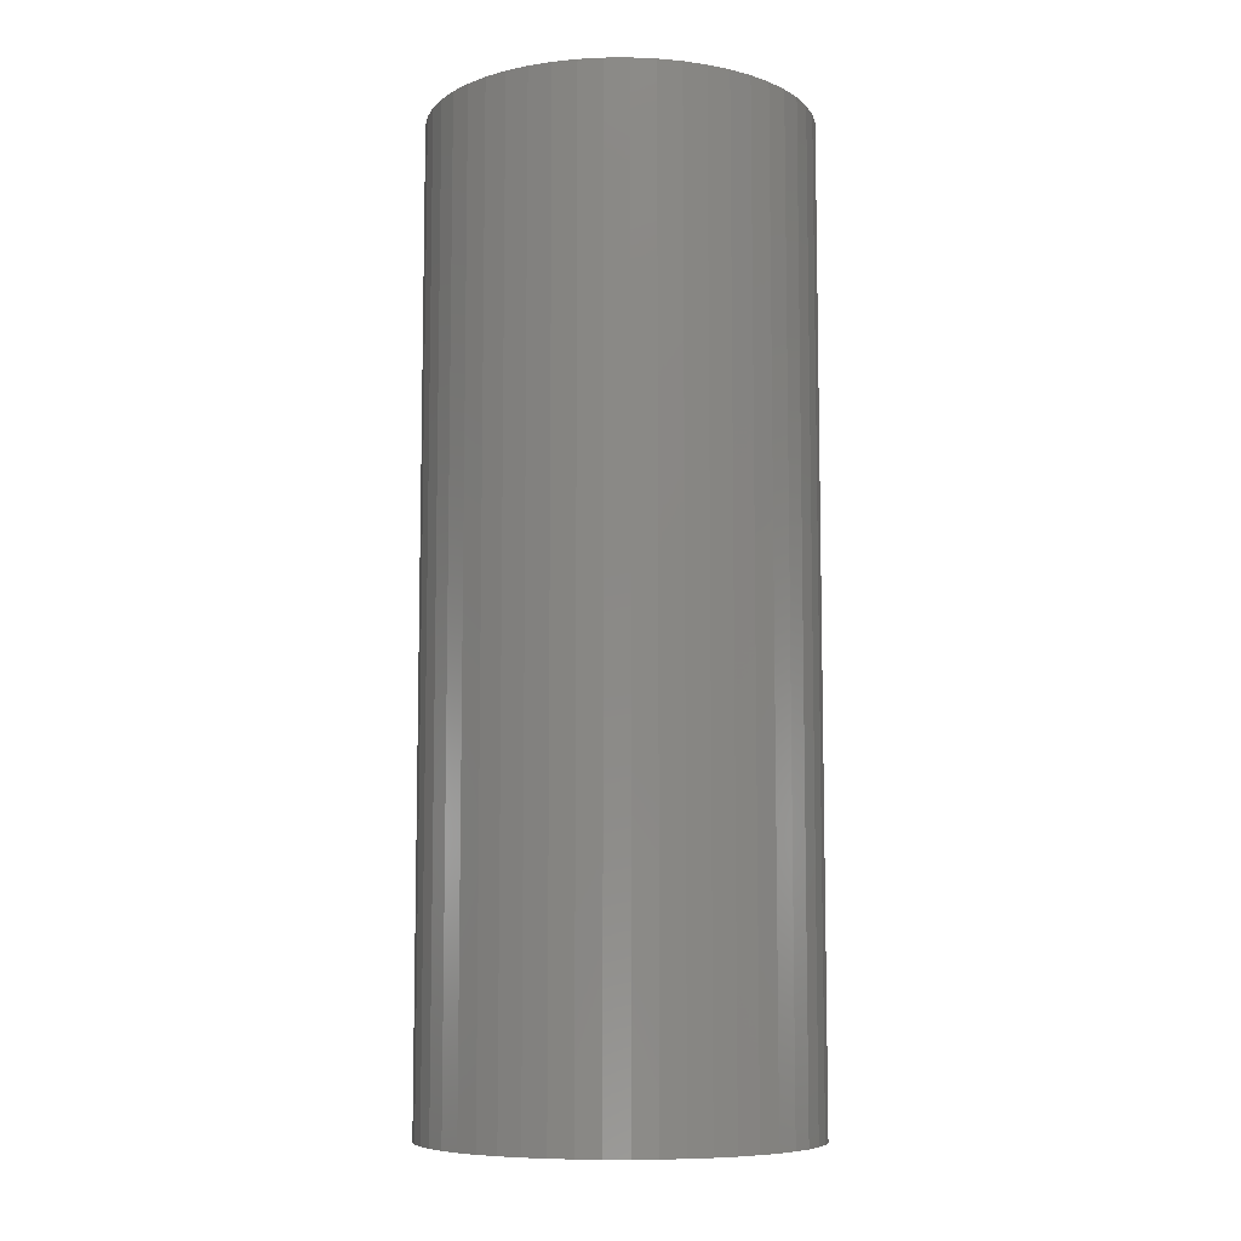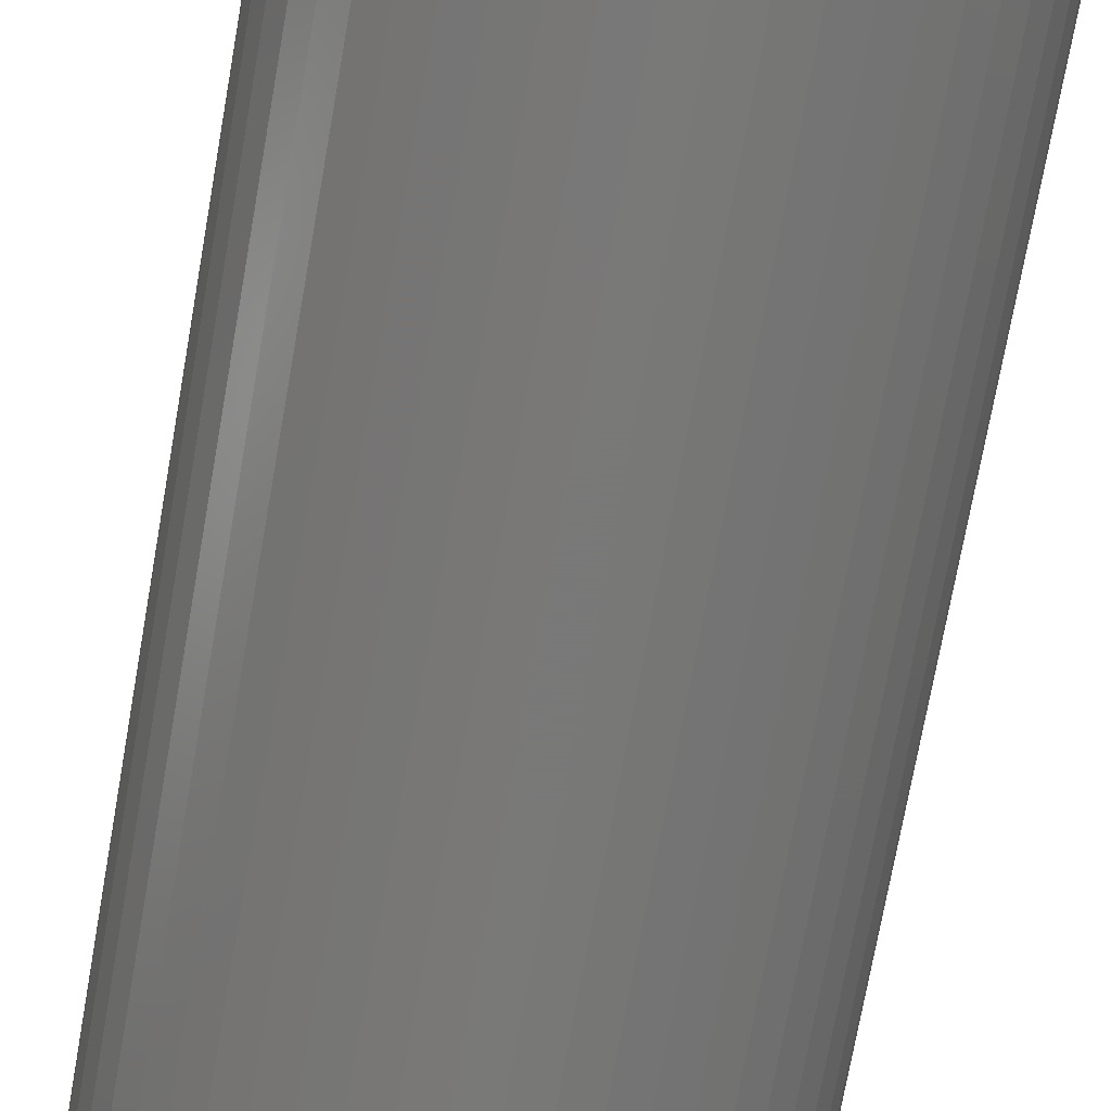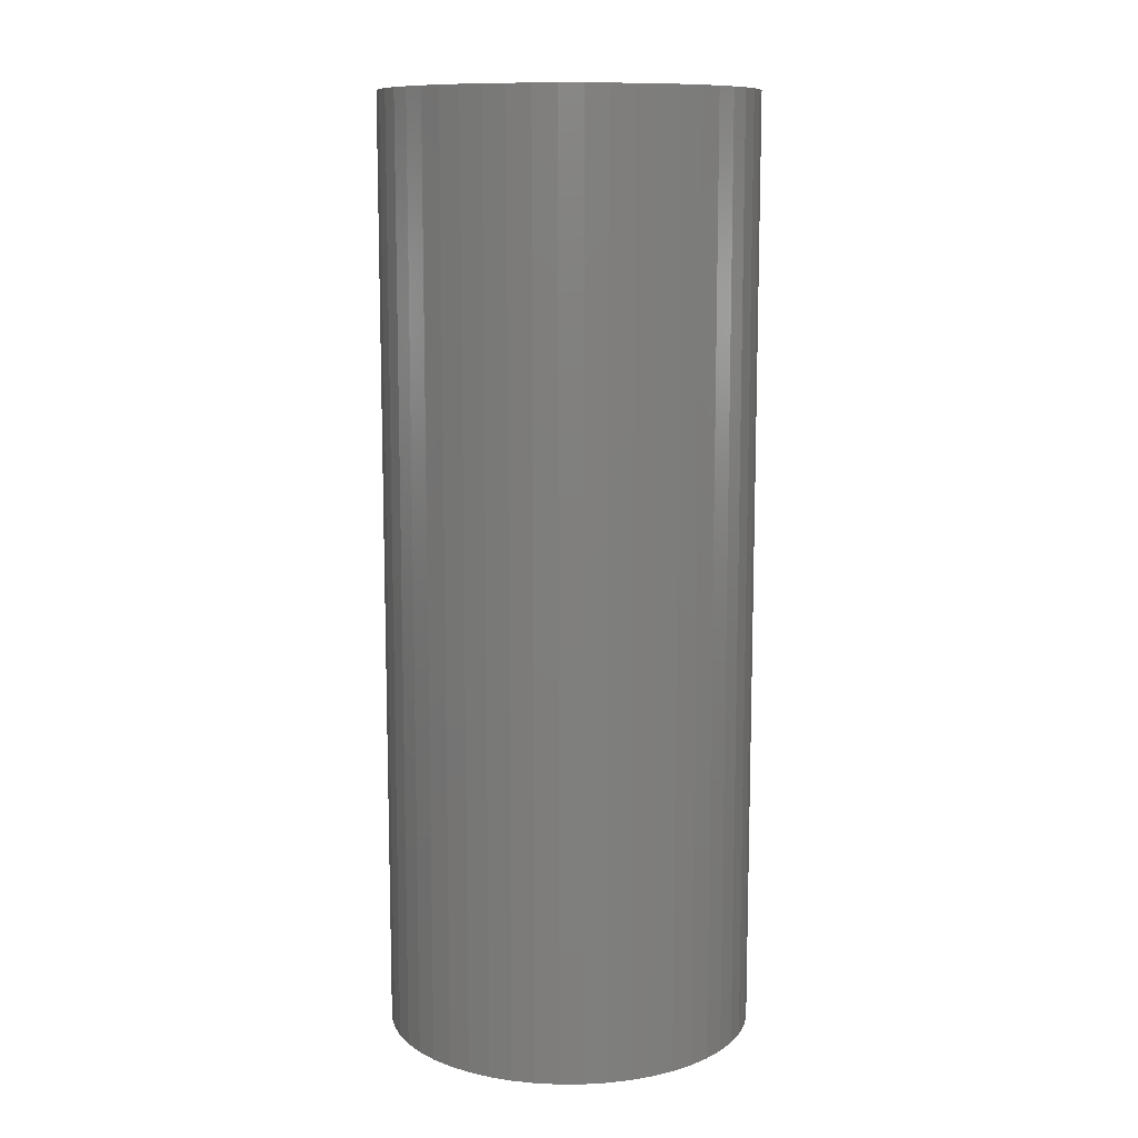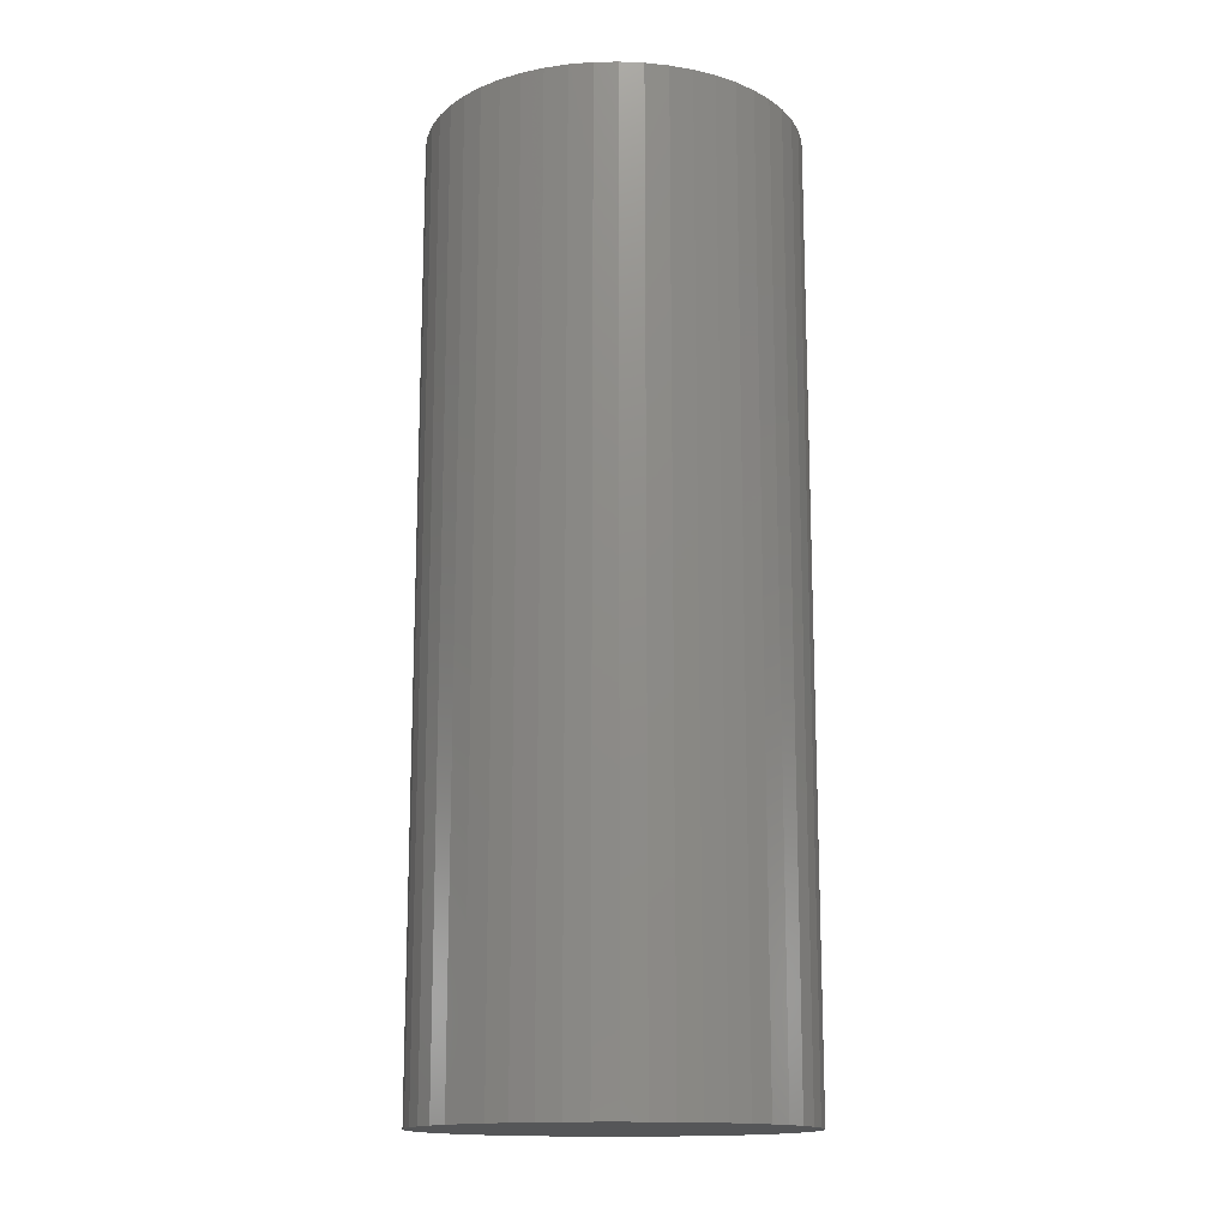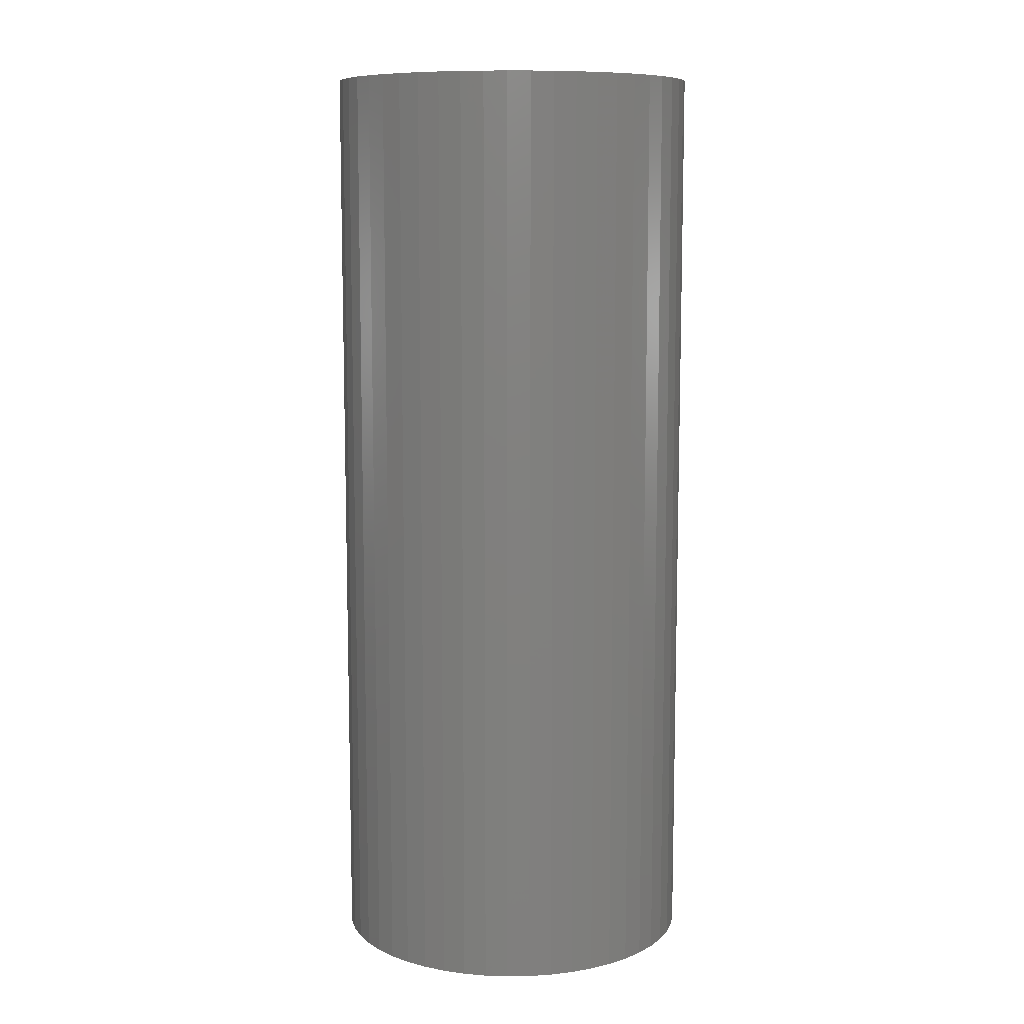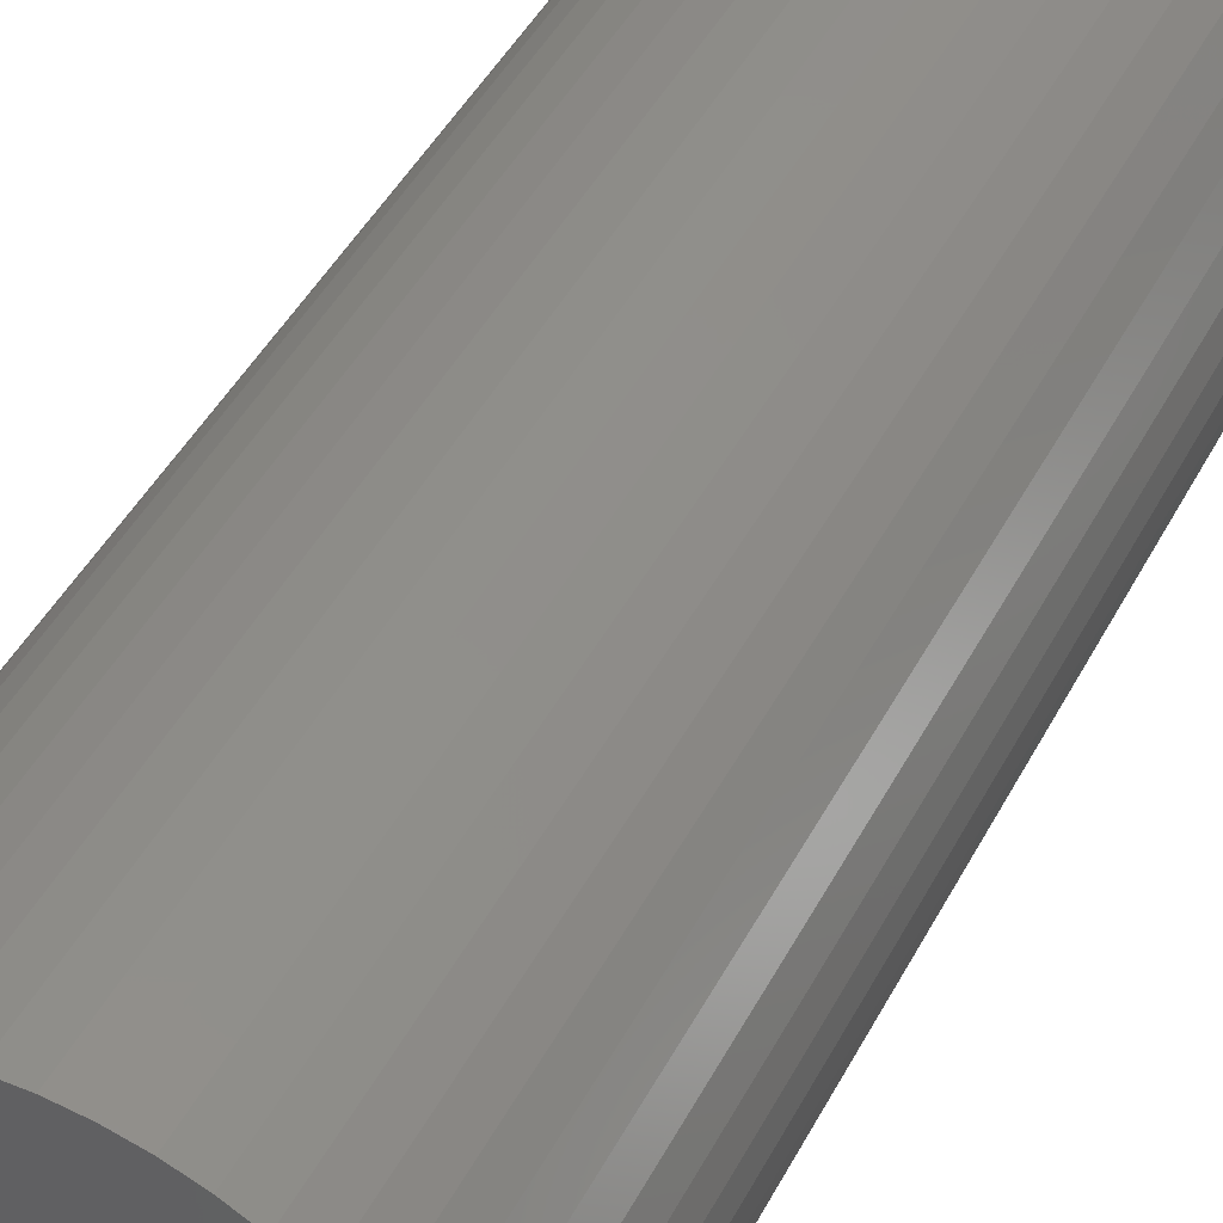
<metadata>
{"format":"stl","ext":"stl","renderer":"f3d","projection":"perspective","resolution":1024,"background":"white","views":[{"elev":-8.2,"azim":130.5,"up":"+Z"},{"elev":-71.5,"azim":170.0,"up":"+Y"},{"elev":10.8,"azim":-123.0,"up":"+Z"},{"elev":-15.0,"azim":59.8,"up":"+Z"},{"elev":9.5,"azim":-153.3,"up":"+Z"},{"elev":43.8,"azim":25.8,"up":"+Y"}]}
</metadata>
<code>
# stl→obj: 100 verts, 196 faces
v 11.25 0 28.5
v 11.16 1.41 -28.5
v 11.16 1.41 28.5
v 11.25 0 -28.5
v 11.16 -1.41 28.5
v 10.9 2.798 28.5
v 10.9 -2.798 28.5
v 10.46 4.141 28.5
v 10.46 -4.141 28.5
v 9.858 5.42 28.5
v 9.858 -5.42 28.5
v 9.101 6.613 28.5
v 9.101 -6.613 28.5
v 8.201 7.701 28.5
v 8.201 -7.701 28.5
v 7.171 8.668 28.5
v 7.171 -8.668 28.5
v 6.028 9.499 28.5
v 6.028 -9.499 28.5
v 4.79 10.18 28.5
v 4.79 -10.18 28.5
v 3.476 10.7 28.5
v 3.476 -10.7 28.5
v 2.108 11.05 28.5
v 2.108 -11.05 28.5
v 0.7064 11.23 28.5
v 0.7064 -11.23 28.5
v -0.7064 11.23 28.5
v -0.7064 -11.23 28.5
v -2.108 11.05 28.5
v -2.108 -11.05 28.5
v -3.476 10.7 28.5
v -3.476 -10.7 28.5
v -4.79 10.18 28.5
v -4.79 -10.18 28.5
v -6.028 9.499 28.5
v -6.028 -9.499 28.5
v -7.171 8.668 28.5
v -7.171 -8.668 28.5
v -8.201 7.701 28.5
v -8.201 -7.701 28.5
v -9.101 6.613 28.5
v -9.101 -6.613 28.5
v -9.858 5.42 28.5
v -9.858 -5.42 28.5
v -10.46 4.141 28.5
v -10.46 -4.141 28.5
v -10.9 2.798 28.5
v -10.9 -2.798 28.5
v -11.16 1.41 28.5
v -11.16 -1.41 28.5
v -11.25 0 28.5
v 0.7064 11.23 -28.5
v -0.7064 11.23 -28.5
v 11.16 -1.41 -28.5
v 10.9 -2.798 -28.5
v 10.9 2.798 -28.5
v 10.46 -4.141 -28.5
v 10.46 4.141 -28.5
v 9.858 -5.42 -28.5
v 9.858 5.42 -28.5
v 9.101 -6.613 -28.5
v 9.101 6.613 -28.5
v 8.201 -7.701 -28.5
v 8.201 7.701 -28.5
v 7.171 -8.668 -28.5
v 7.171 8.668 -28.5
v 6.028 -9.499 -28.5
v 6.028 9.499 -28.5
v 4.79 -10.18 -28.5
v 4.79 10.18 -28.5
v 3.476 -10.7 -28.5
v 3.476 10.7 -28.5
v 2.108 -11.05 -28.5
v 2.108 11.05 -28.5
v 0.7064 -11.23 -28.5
v -0.7064 -11.23 -28.5
v -2.108 -11.05 -28.5
v -2.108 11.05 -28.5
v -3.476 -10.7 -28.5
v -3.476 10.7 -28.5
v -4.79 -10.18 -28.5
v -4.79 10.18 -28.5
v -6.028 -9.499 -28.5
v -6.028 9.499 -28.5
v -7.171 -8.668 -28.5
v -7.171 8.668 -28.5
v -8.201 -7.701 -28.5
v -8.201 7.701 -28.5
v -9.101 -6.613 -28.5
v -9.101 6.613 -28.5
v -9.858 -5.42 -28.5
v -9.858 5.42 -28.5
v -10.46 -4.141 -28.5
v -10.46 4.141 -28.5
v -10.9 -2.798 -28.5
v -10.9 2.798 -28.5
v -11.16 -1.41 -28.5
v -11.16 1.41 -28.5
v -11.25 0 -28.5
f 1 2 3
f 2 1 4
f 3 5 1
f 6 5 3
f 6 7 5
f 8 7 6
f 8 9 7
f 10 9 8
f 10 11 9
f 12 11 10
f 12 13 11
f 14 13 12
f 14 15 13
f 16 15 14
f 16 17 15
f 18 17 16
f 18 19 17
f 20 19 18
f 20 21 19
f 22 21 20
f 22 23 21
f 24 23 22
f 24 25 23
f 26 25 24
f 26 27 25
f 28 27 26
f 28 29 27
f 30 29 28
f 30 31 29
f 32 31 30
f 32 33 31
f 34 33 32
f 34 35 33
f 36 35 34
f 36 37 35
f 38 37 36
f 38 39 37
f 40 39 38
f 40 41 39
f 42 41 40
f 42 43 41
f 44 43 42
f 44 45 43
f 46 45 44
f 46 47 45
f 48 47 46
f 48 49 47
f 50 49 48
f 50 51 49
f 51 50 52
f 53 28 26
f 28 53 54
f 55 2 4
f 56 2 55
f 56 57 2
f 58 57 56
f 58 59 57
f 60 59 58
f 60 61 59
f 62 61 60
f 62 63 61
f 64 63 62
f 64 65 63
f 66 65 64
f 66 67 65
f 68 67 66
f 68 69 67
f 70 69 68
f 70 71 69
f 72 71 70
f 72 73 71
f 74 73 72
f 74 75 73
f 76 75 74
f 76 53 75
f 77 53 76
f 77 54 53
f 78 54 77
f 78 79 54
f 80 79 78
f 80 81 79
f 82 81 80
f 82 83 81
f 84 83 82
f 84 85 83
f 86 85 84
f 86 87 85
f 88 87 86
f 88 89 87
f 90 89 88
f 90 91 89
f 92 91 90
f 92 93 91
f 94 93 92
f 94 95 93
f 96 95 94
f 96 97 95
f 98 97 96
f 98 99 97
f 99 98 100
f 81 34 32
f 34 81 83
f 8 61 10
f 61 8 59
f 3 57 6
f 57 3 2
f 71 22 20
f 22 71 73
f 67 18 16
f 18 67 69
f 95 44 93
f 44 95 46
f 79 32 30
f 32 79 81
f 13 60 11
f 60 13 62
f 9 56 7
f 56 9 58
f 76 25 27
f 25 76 74
f 72 21 23
f 21 72 70
f 65 16 14
f 16 65 67
f 10 63 12
f 63 10 61
f 73 24 22
f 24 73 75
f 93 42 91
f 42 93 44
f 91 40 89
f 40 91 42
f 97 46 95
f 46 97 48
f 100 50 99
f 50 100 52
f 83 36 34
f 36 83 85
f 87 40 38
f 40 87 89
f 54 30 28
f 30 54 79
f 5 4 1
f 4 5 55
f 70 19 21
f 19 70 68
f 94 49 96
f 49 94 47
f 98 52 100
f 52 98 51
f 77 27 29
f 27 77 76
f 6 59 8
f 59 6 57
f 12 65 14
f 65 12 63
f 75 26 24
f 26 75 53
f 69 20 18
f 20 69 71
f 99 48 97
f 48 99 50
f 85 38 36
f 38 85 87
f 66 15 17
f 15 66 64
f 11 58 9
f 58 11 60
f 7 55 5
f 55 7 56
f 82 33 35
f 33 82 80
f 88 39 41
f 39 88 86
f 90 45 92
f 45 90 43
f 74 23 25
f 23 74 72
f 68 17 19
f 17 68 66
f 15 62 13
f 62 15 64
f 78 29 31
f 29 78 77
f 86 37 39
f 37 86 84
f 88 43 90
f 43 88 41
f 92 47 94
f 47 92 45
f 96 51 98
f 51 96 49
f 84 35 37
f 35 84 82
f 80 31 33
f 31 80 78

</code>
